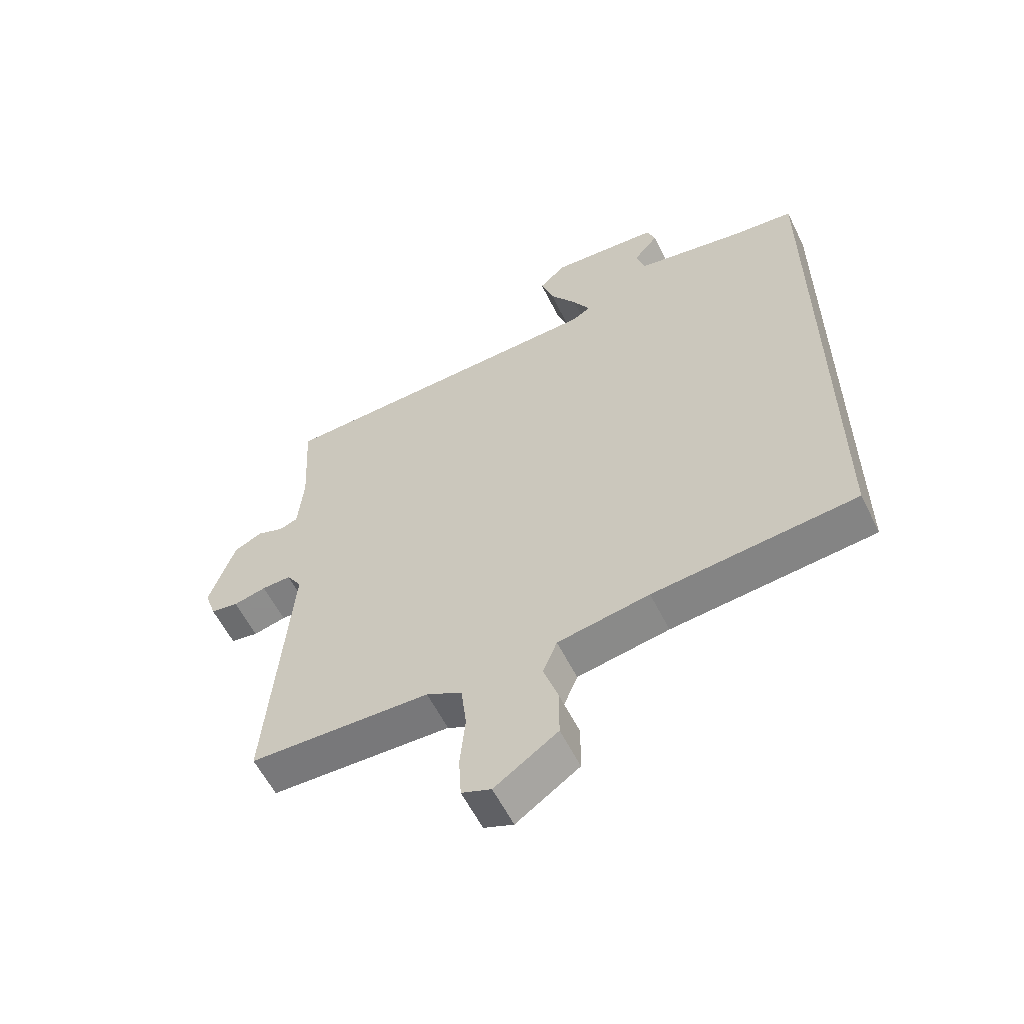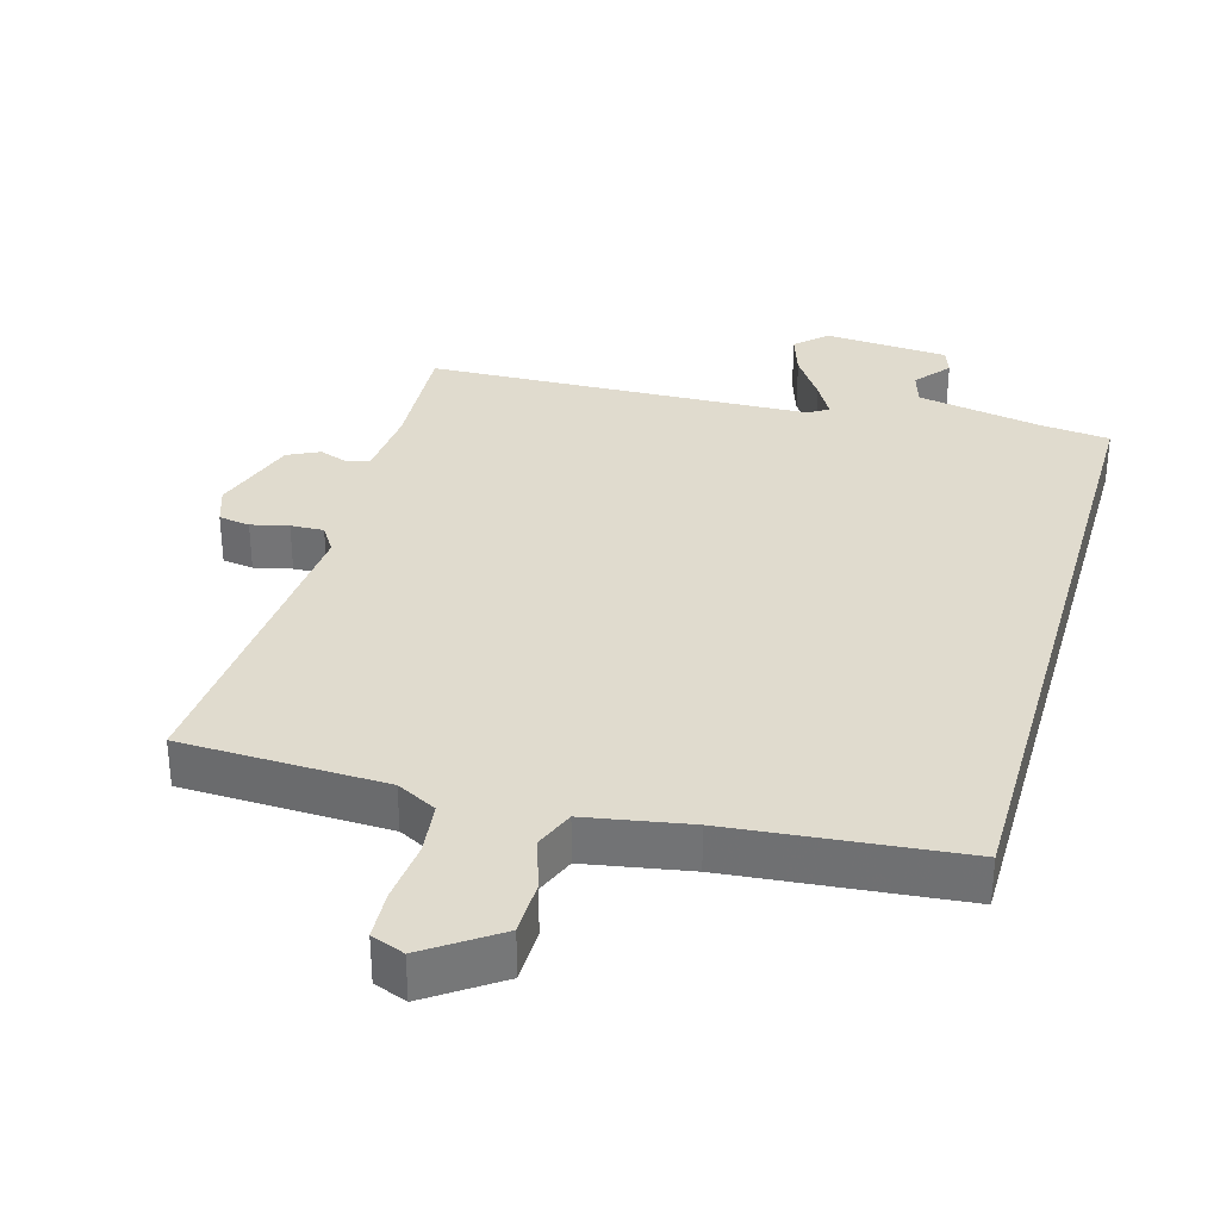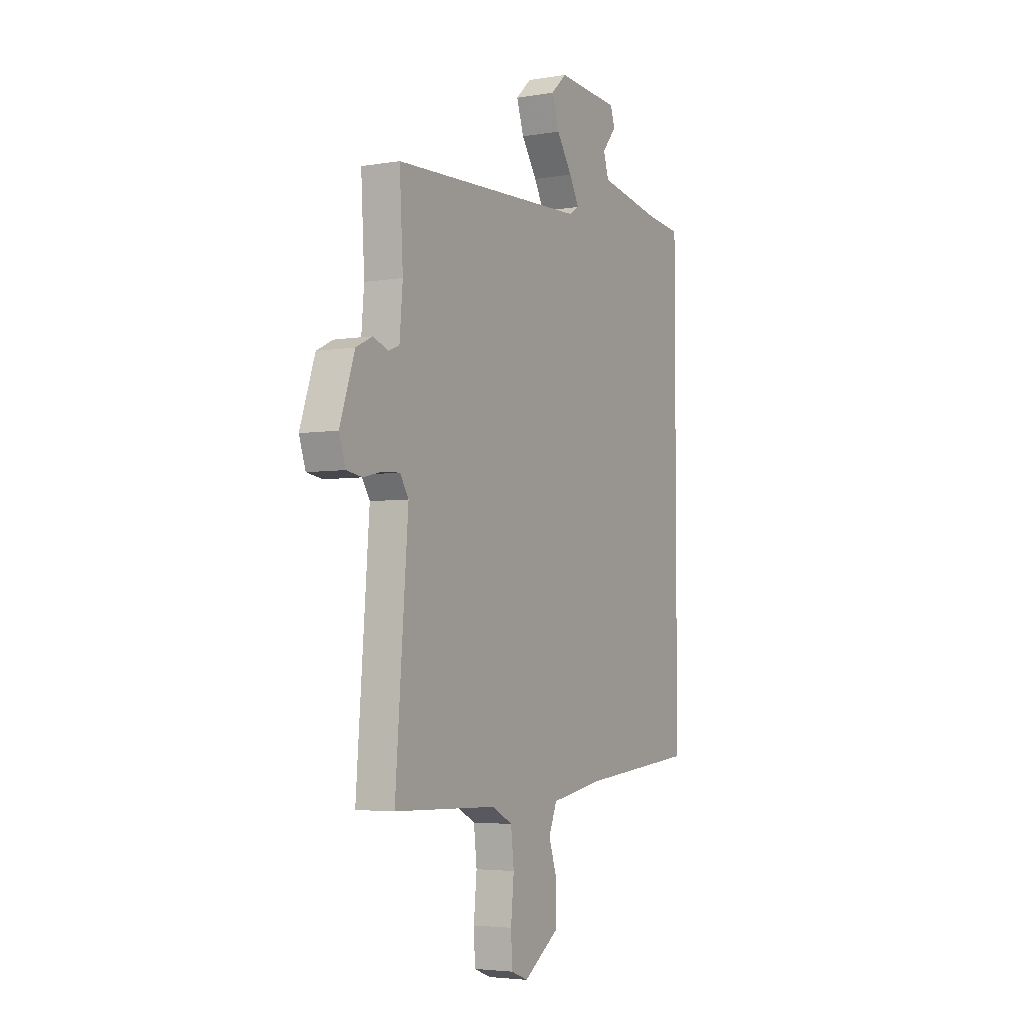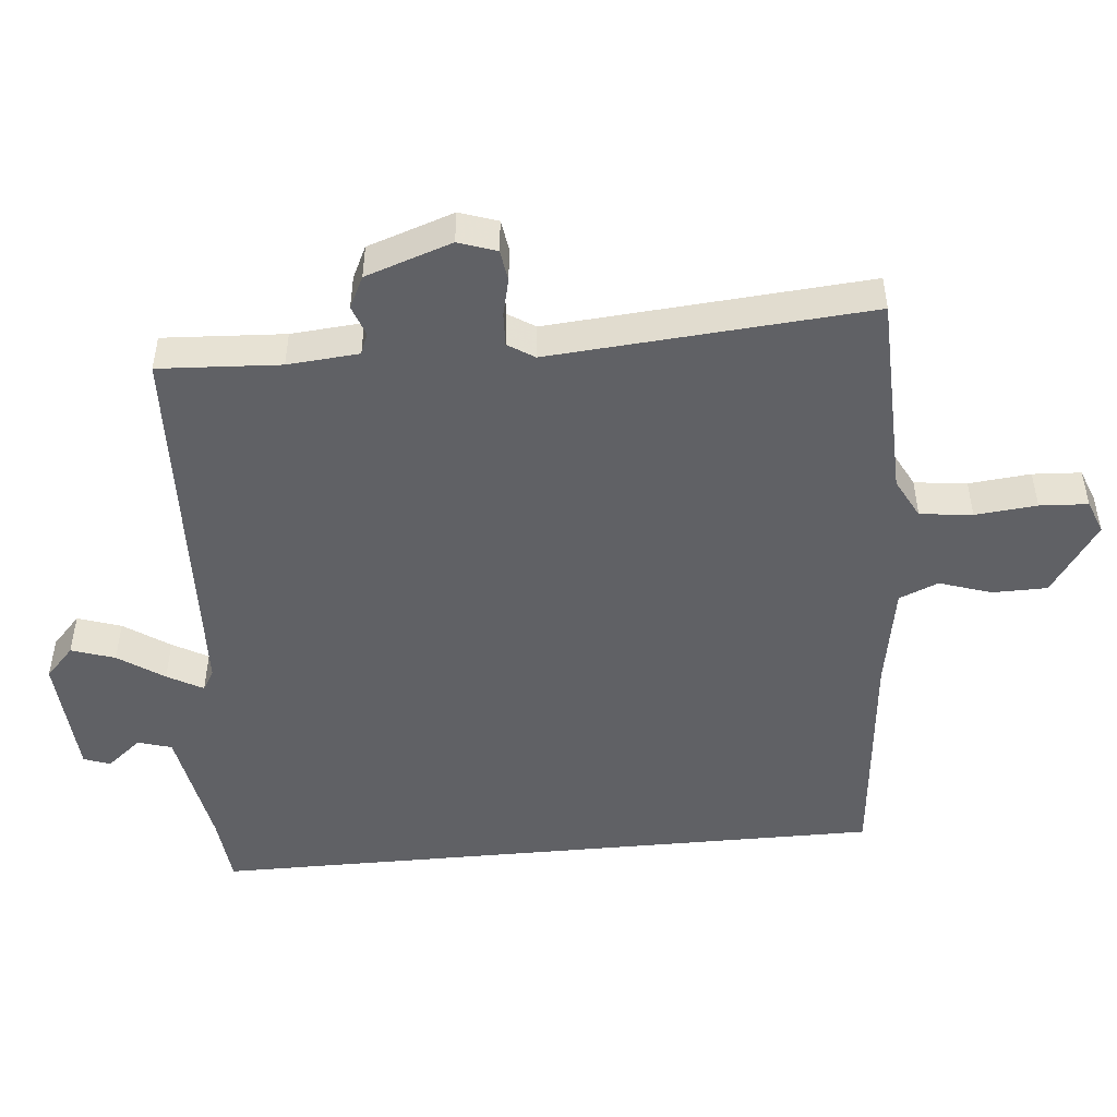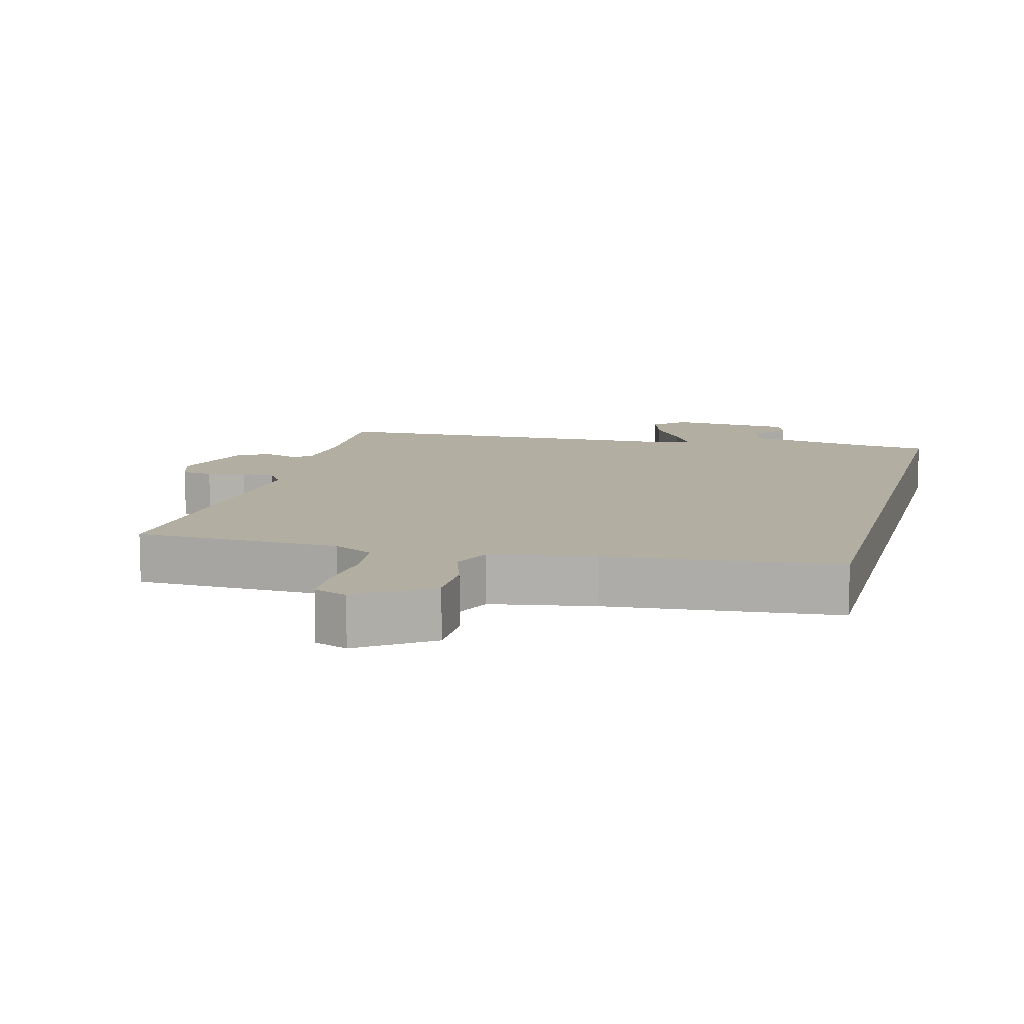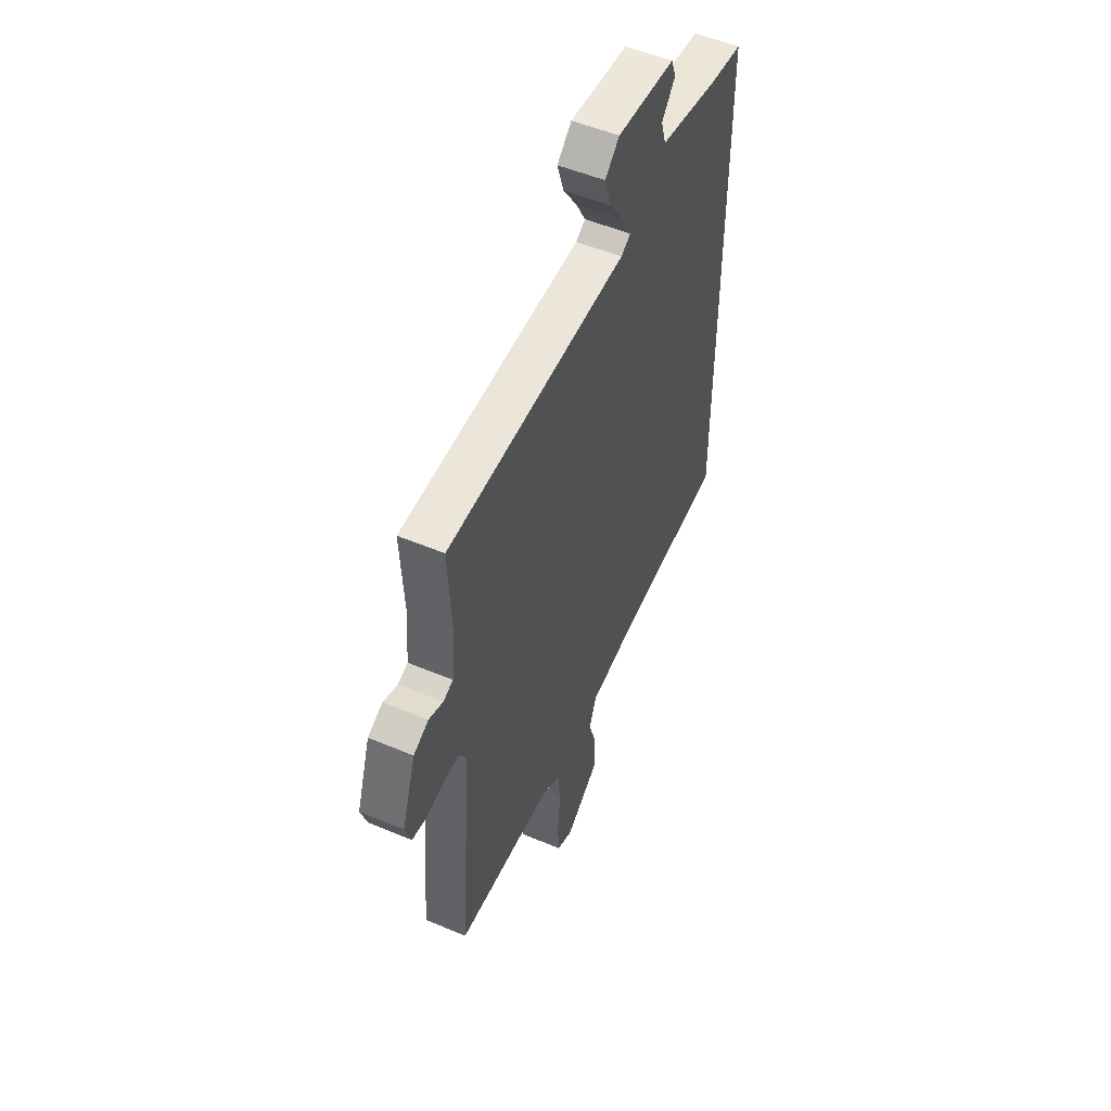
<metadata>
{"format":"obj","ext":"obj","renderer":"f3d","projection":"perspective","resolution":1024,"background":"white","views":[{"elev":-58.5,"azim":-153.7,"up":"+Z"},{"elev":33.4,"azim":-164.1,"up":"+Y"},{"elev":-4.1,"azim":118.9,"up":"+Z"},{"elev":-48.9,"azim":95.3,"up":"+Y"},{"elev":10.8,"azim":-165.2,"up":"+Y"},{"elev":52.0,"azim":114.5,"up":"+Z"}]}
</metadata>
<code>
v 0.502 0.07 0.469
v 0.492 0.07 0.29
v 0.501 0.07 0.185
v 0.532 0.07 0.173
v 0.577 0.07 0.189
v 0.624 0.07 0.166
v 0.667 0.07 0.039
v 0.648 0.07 -0.017
v 0.602 0.07 -0.024
v 0.547 0.07 -0.011
v 0.498 0.07 -0.009
v 0.473 0.07 -0.048
v 0.51 0.07 -0.518
v 0.209 0.07 -0.527
v 0.15 0.07 -0.558
v 0.141 0.07 -0.635
v 0.15 0.07 -0.726
v 0.146 0.07 -0.797
v 0.097 0.07 -0.816
v -0.008 0.07 -0.744
v -0.009 0.07 -0.663
v 0.016 0.07 -0.587
v -0.008 0.07 -0.529
v -0.161 0.07 -0.502
v -0.5 0.07 -0.469
v -0.5 0.07 0.535
v -0.398 0.07 0.546
v -0.213 0.07 0.58
v -0.198 0.07 0.63
v -0.24 0.07 0.681
v -0.226 0.07 0.72
v -0.044 0.07 0.733
v 0.001 0.07 0.691
v -0.02 0.07 0.627
v -0.065 0.07 0.56
v -0.094 0.07 0.508
v -0.064 0.07 0.49
v 0.502 0 0.469
v 0.492 0 0.29
v 0.501 0 0.185
v 0.532 0 0.173
v 0.577 0 0.189
v 0.624 0 0.166
v 0.667 0 0.039
v 0.648 0 -0.017
v 0.602 0 -0.024
v 0.547 0 -0.011
v 0.498 0 -0.009
v 0.473 0 -0.048
v 0.51 0 -0.518
v 0.209 0 -0.527
v 0.15 0 -0.558
v 0.141 0 -0.635
v 0.15 0 -0.726
v 0.146 0 -0.797
v 0.097 0 -0.816
v -0.008 0 -0.744
v -0.009 0 -0.663
v 0.016 0 -0.587
v -0.008 0 -0.529
v -0.161 0 -0.502
v -0.5 0 -0.469
v -0.5 0 0.535
v -0.398 0 0.546
v -0.213 0 0.58
v -0.198 0 0.63
v -0.24 0 0.681
v -0.226 0 0.72
v -0.044 0 0.733
v 0.001 0 0.691
v -0.02 0 0.627
v -0.065 0 0.56
v -0.094 0 0.508
v -0.064 0 0.49
f 32 33 34 35
f 32 35 36
f 29 30 31 32
f 28 29 32 36
f 27 28 36
f 24 25 26 27
f 23 24 27 36
f 22 23 36 37
f 20 21 22
f 19 20 22
f 16 17 18 19
f 15 16 19 22
f 14 15 22 37
f 12 13 14 37
f 7 8 9 10
f 7 10 11
f 4 5 6 7
f 3 4 7 11
f 2 3 11 12
f 1 2 12 37
f 72 71 70 69
f 73 72 69
f 69 68 67 66
f 73 69 66 65
f 73 65 64
f 64 63 62 61
f 73 64 61 60
f 74 73 60 59
f 59 58 57
f 59 57 56
f 56 55 54 53
f 59 56 53 52
f 74 59 52 51
f 74 51 50 49
f 47 46 45 44
f 48 47 44
f 44 43 42 41
f 48 44 41 40
f 49 48 40 39
f 74 49 39 38
f 1 38 39 2
f 2 39 40 3
f 3 40 41 4
f 4 41 42 5
f 5 42 43 6
f 6 43 44 7
f 7 44 45 8
f 8 45 46 9
f 9 46 47 10
f 10 47 48 11
f 11 48 49 12
f 12 49 50 13
f 13 50 51 14
f 14 51 52 15
f 15 52 53 16
f 16 53 54 17
f 17 54 55 18
f 18 55 56 19
f 19 56 57 20
f 20 57 58 21
f 21 58 59 22
f 22 59 60 23
f 23 60 61 24
f 24 61 62 25
f 25 62 63 26
f 26 63 64 27
f 27 64 65 28
f 28 65 66 29
f 29 66 67 30
f 30 67 68 31
f 31 68 69 32
f 32 69 70 33
f 33 70 71 34
f 34 71 72 35
f 35 72 73 36
f 36 73 74 37
f 37 74 38 1

</code>
